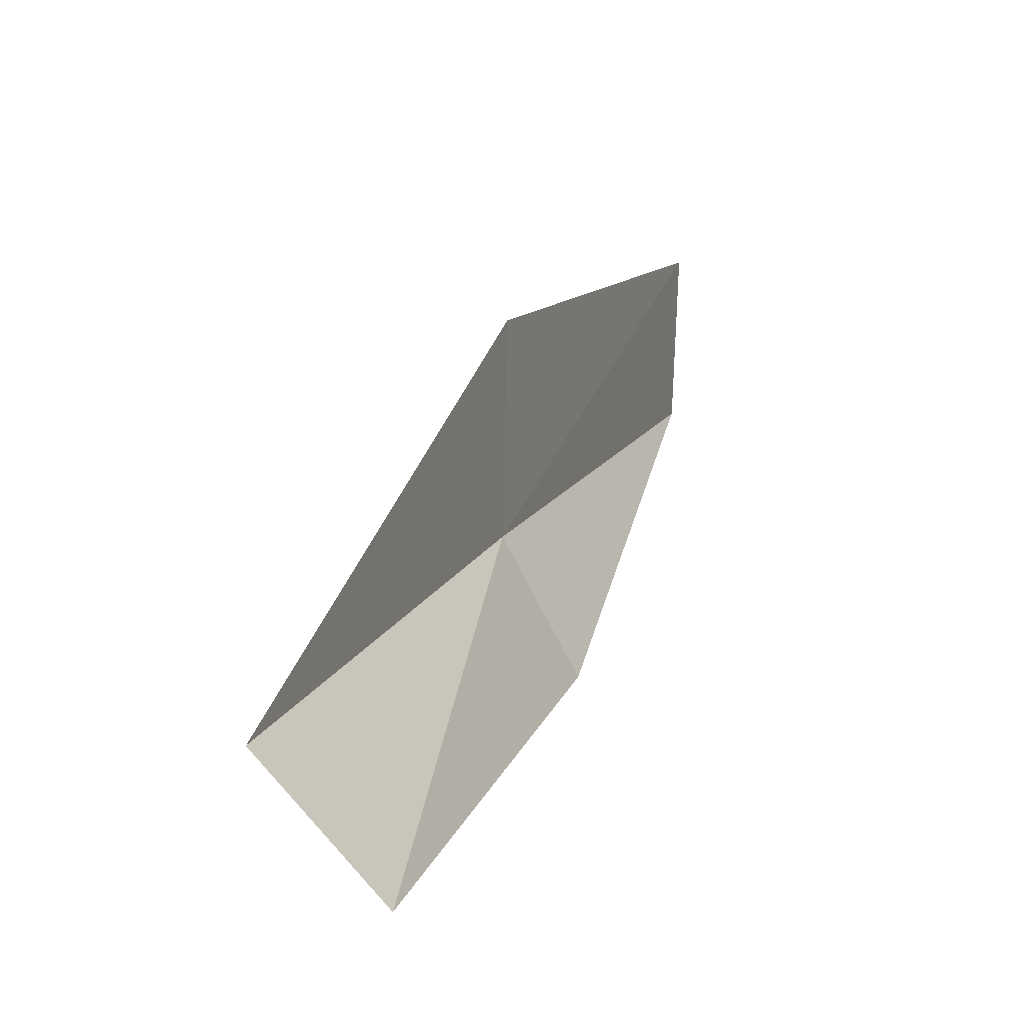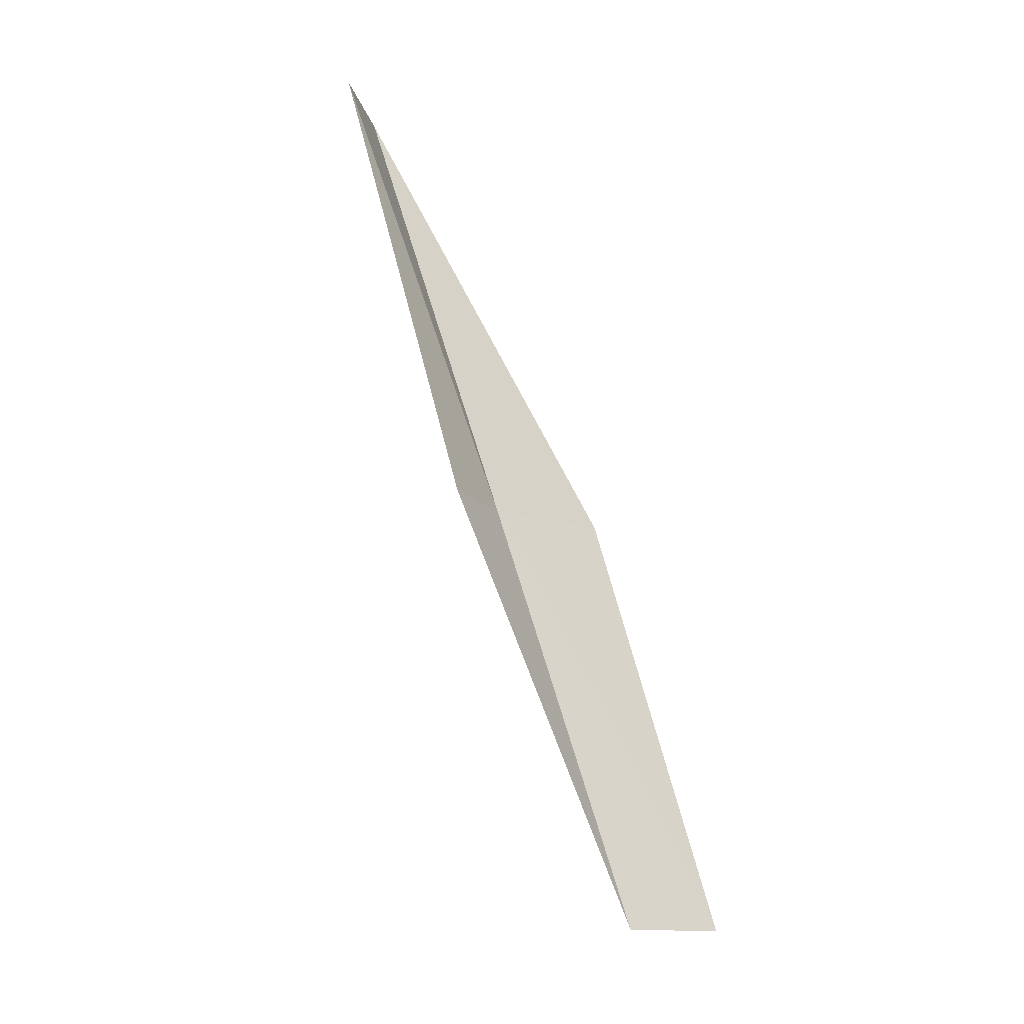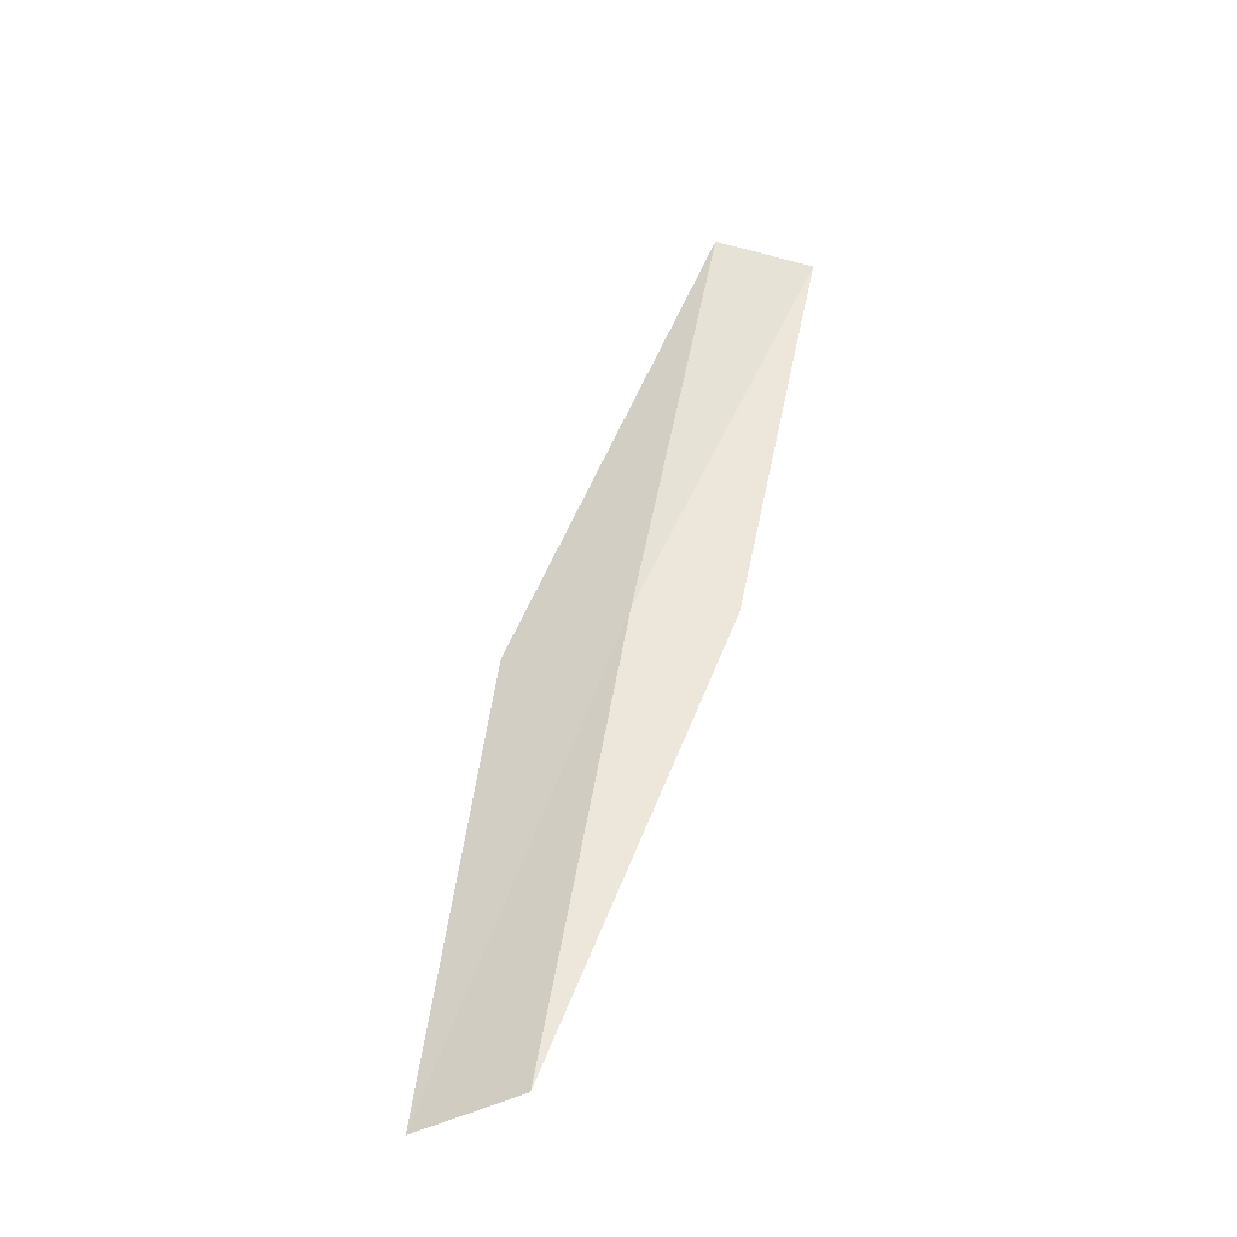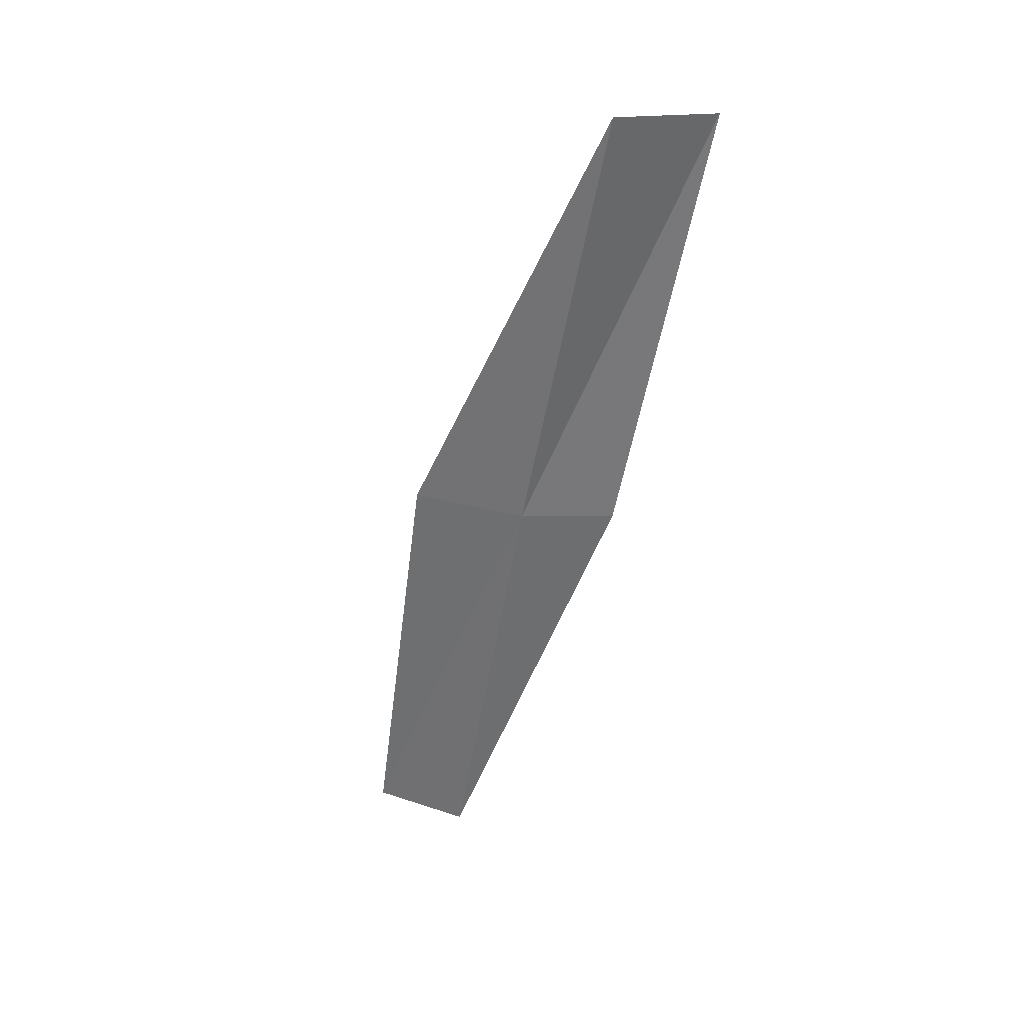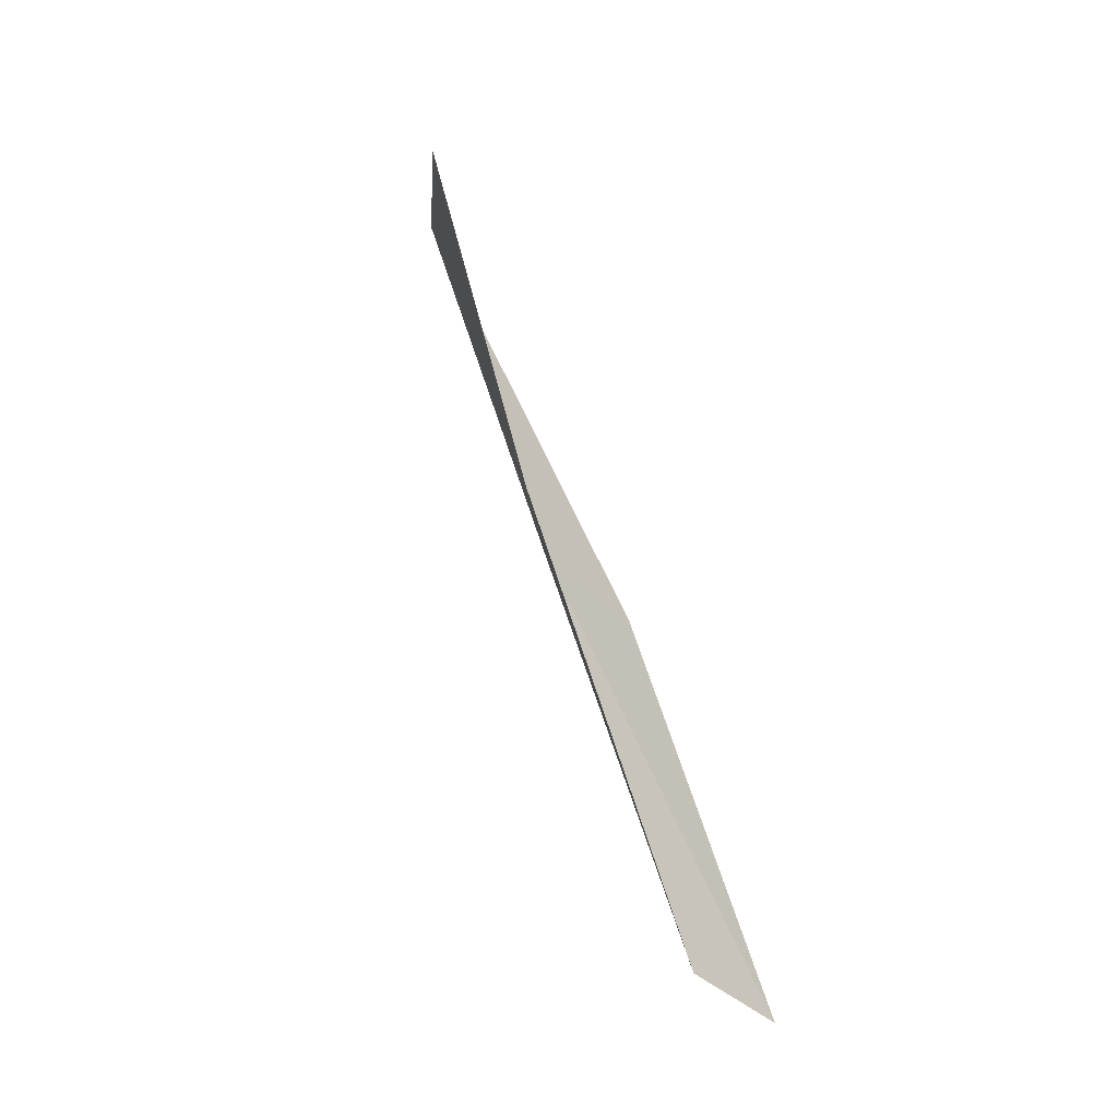
<metadata>
{"format":"obj","ext":"obj","renderer":"f3d","projection":"perspective","resolution":1024,"background":"white","views":[{"elev":-4.3,"azim":7.6,"up":"+Y"},{"elev":-14.2,"azim":53.1,"up":"+Z"},{"elev":-49.1,"azim":-63.9,"up":"+Z"},{"elev":20.9,"azim":-61.8,"up":"+Z"},{"elev":-42.5,"azim":38.9,"up":"+Z"}]}
</metadata>
<code>
v -27.01 -0.8666 8.717
v -26.98 0.4528 8.717
v -27.63 -2.131 13.08
v -26.93 -2.9 13.08
v -26.55 -1.716 8.717
v -26.28 1.467 4.359
v -26.34 0.3346 4.359
f 1 3 2
f 1 5 4
f 1 4 3
f 1 6 7
f 1 2 6
f 1 7 5

</code>
